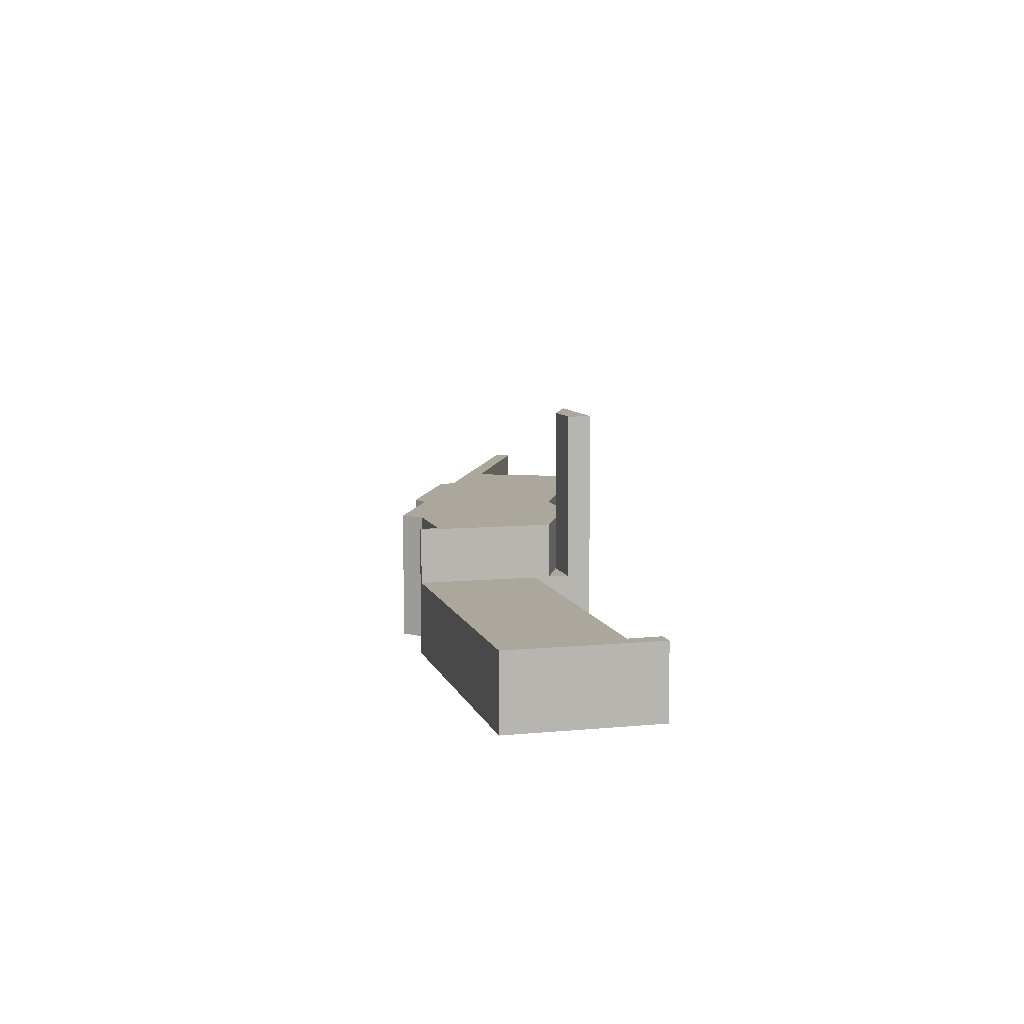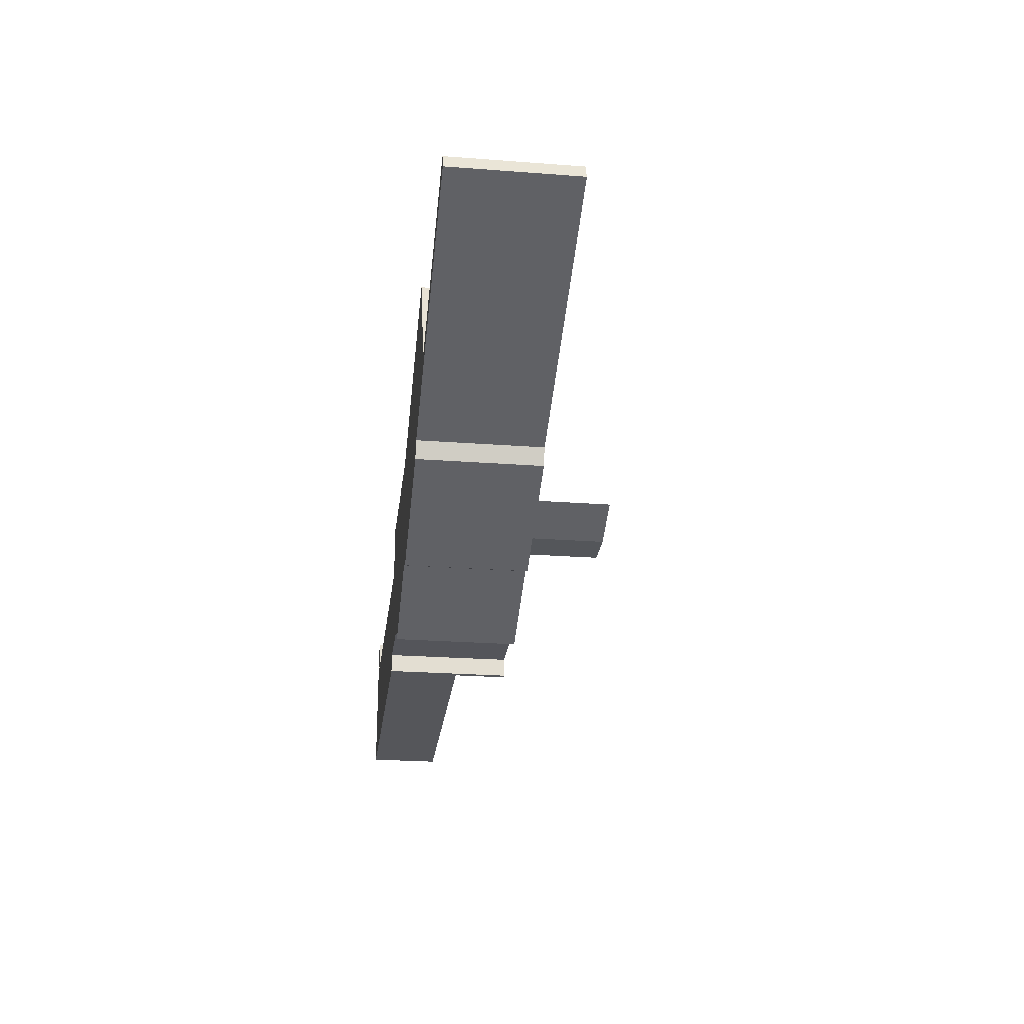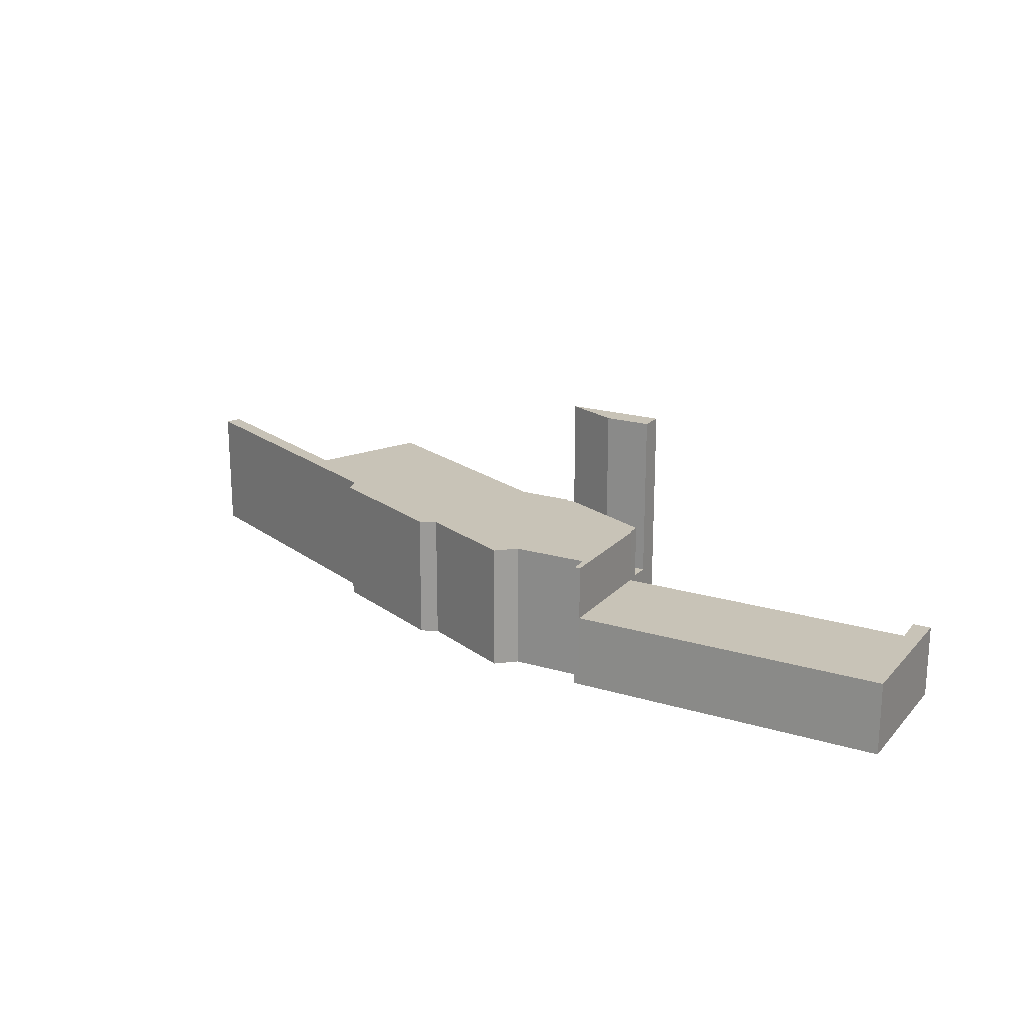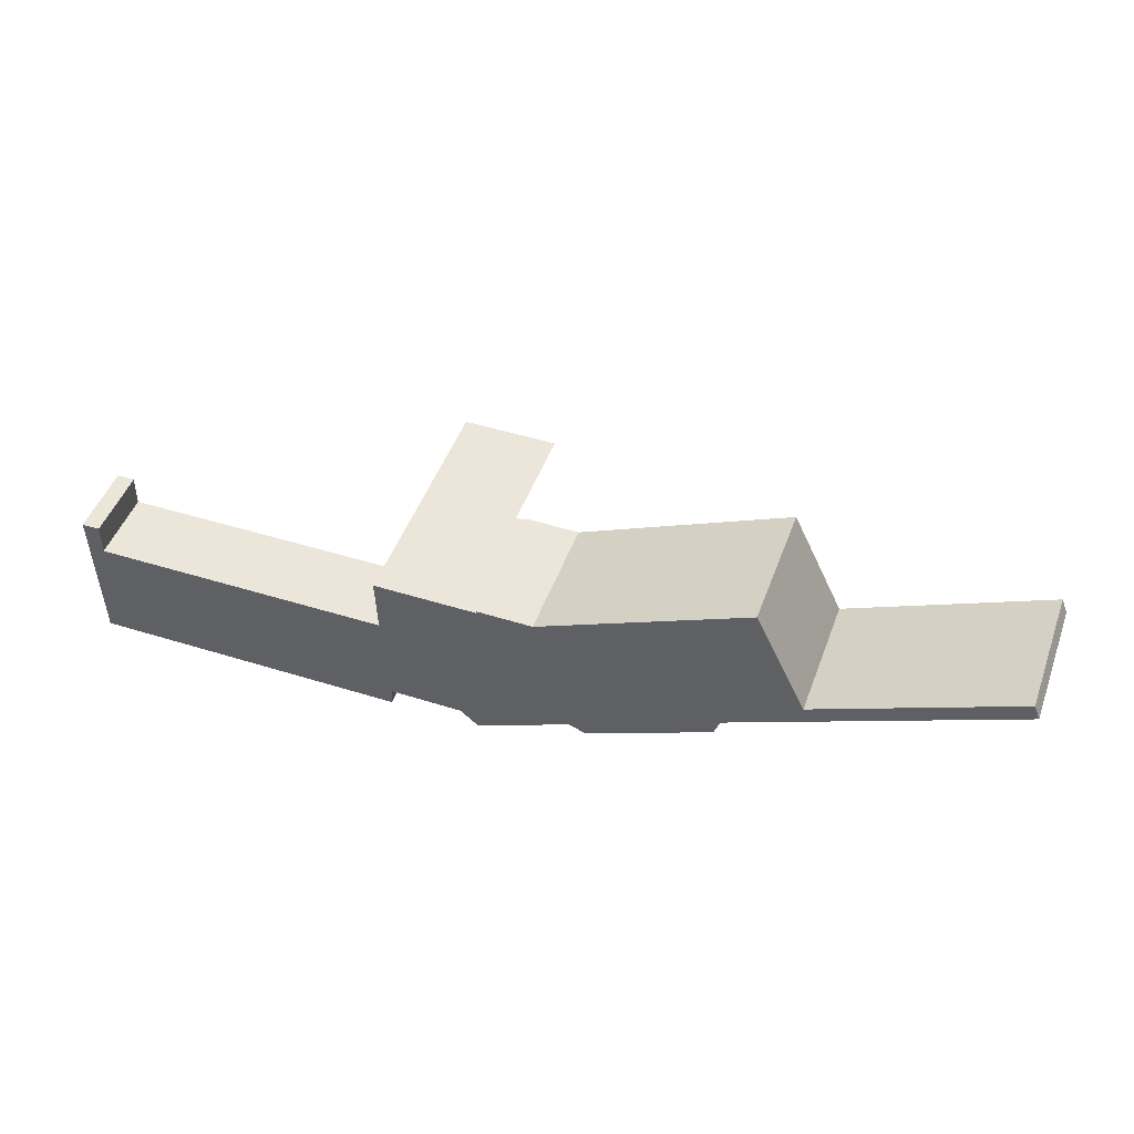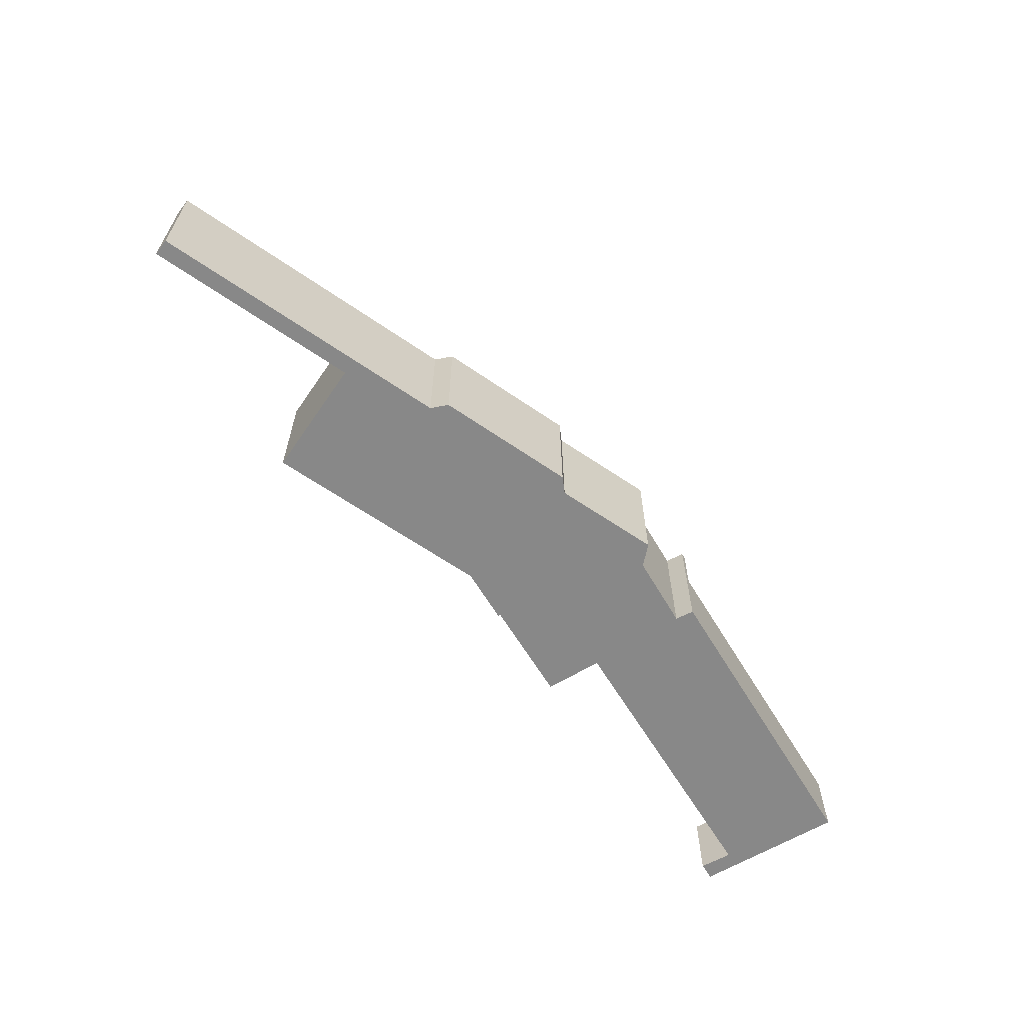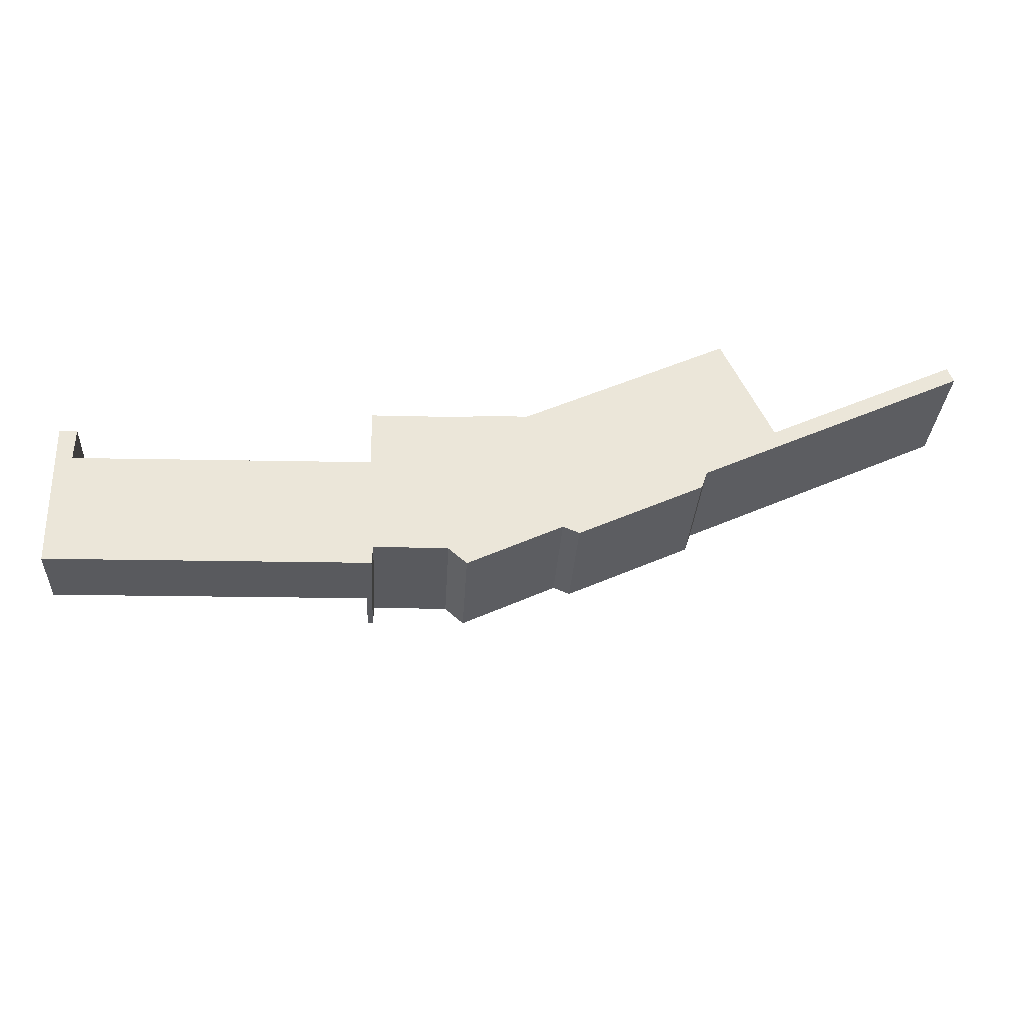
<metadata>
{"format":"obj","ext":"obj","renderer":"f3d","projection":"perspective","resolution":1024,"background":"white","views":[{"elev":8.3,"azim":-105.6,"up":"+Y"},{"elev":-24.8,"azim":83.0,"up":"+Z"},{"elev":19.6,"azim":-151.6,"up":"+Y"},{"elev":48.2,"azim":19.9,"up":"+Z"},{"elev":-62.7,"azim":120.1,"up":"+Y"},{"elev":-31.5,"azim":-3.2,"up":"+Z"}]}
</metadata>
<code>
v  1.228 4.947 0.027
v  0.025 4.947 -1.756
v  0 4.947 3.029e-16
v  0.146 4.947 -10.23
v  1.171 4.947 -2.203
v  1.401 4.947 -10.21
v  19.34 4.947 -1.854
v  18.37 4.947 -9.912
v  21.64 4.947 -9.854
v  21.53 4.947 -1.812
v  1.171 1.349e-16 -2.203
v  19.34 1.135e-16 -1.854
v  21.53 1.11e-16 -1.812
v  0 0 0
v  1.228 -1.653e-18 0.027
v  21.64 6.034e-16 -9.854
v  18.37 6.069e-16 -9.912
v  1.401 6.251e-16 -10.21
v  0.146 6.265e-16 -10.23
v  0.025 1.075e-16 -1.756
v  21.53 8.616 -1.812
v  22 8.616 -9.848
v  21.64 8.616 -9.854
v  22.07 8.616 -8.584
v  27.13 8.616 -8.559
v  21.64 8.616 -1.81
v  21.61 8.616 -0.795
v  24.63 8.616 0.611
v  28.1 8.616 2.224
v  28.4 8.616 -9.667
v  34.93 8.616 -6.58
v  28.68 8.616 2.233
v  28.7 8.616 2.333
v  28.7 8.616 2.395
v  32.49 8.616 2.437
v  46.68 8.616 9.043
v  36.05 8.616 -7.05
v  44.69 8.616 -3.045
v  45.1 8.616 -1.854
v  50.17 8.616 1.744
v  50.75 8.616 0.769
v  49.75 8.616 2.64
v  50.27 8.616 1.786
v  63.36 8.616 7.848
v  51.28 8.616 1.014
v  63.78 8.616 6.814
v  50.17 -1.068e-16 1.744
v  49.75 -1.617e-16 2.64
v  46.68 -5.537e-16 9.043
v  63.36 -4.806e-16 7.848
v  50.27 -1.094e-16 1.786
v  21.61 4.868e-17 -0.795
v  28.1 -1.362e-16 2.224
v  24.63 -3.741e-17 0.611
v  32.49 -1.492e-16 2.437
v  63.78 -4.172e-16 6.814
v  45.1 1.135e-16 -1.854
v  44.69 1.865e-16 -3.045
v  22.07 5.256e-16 -8.584
v  22 6.03e-16 -9.848
v  51.28 -6.209e-17 1.014
v  50.75 -4.709e-17 0.769
v  36.05 4.317e-16 -7.05
v  34.93 4.029e-16 -6.58
v  28.4 5.919e-16 -9.667
v  27.13 5.241e-16 -8.559
v  21.64 1.108e-16 -1.81
v  28.68 -1.367e-16 2.233
v  28.7 -1.467e-16 2.395
v  28.7 -1.429e-16 2.333
v  21.58 4.947 0.564
v  24.63 4.947 0.611
v  21.61 4.947 -0.795
v  21.58 -3.454e-17 0.564
v  28.1 16.07 2.224
v  21.58 16.07 0.564
v  21.54 16.07 2.129
v  24.63 16.07 0.611
v  21.54 -1.304e-16 2.129
g defaultobject
f 1 2 3
f 2 1 4
f 4 1 5
f 4 5 6
f 6 5 7
f 6 7 8
f 8 7 9
f 9 7 10
f 11 7 5
f 7 11 12
f 7 12 10
f 10 12 13
f 14 1 3
f 1 14 15
f 13 9 10
f 9 13 16
f 15 5 1
f 5 15 11
f 16 8 9
f 8 16 17
f 8 17 6
f 6 17 18
f 6 18 4
f 4 18 19
f 19 2 4
f 2 19 20
f 2 20 3
f 3 20 14
f 13 17 16
f 17 13 12
f 17 12 11
f 17 11 18
f 18 11 19
f 19 11 15
f 19 15 14
f 19 14 20
f 21 22 23
f 22 21 24
f 24 21 25
f 25 21 26
f 25 26 27
f 25 27 28
f 25 28 29
f 25 29 30
f 30 29 31
f 31 29 32
f 31 32 33
f 31 33 34
f 31 34 35
f 31 35 36
f 31 36 37
f 37 36 38
f 38 36 39
f 39 36 40
f 39 40 41
f 40 36 42
f 41 40 43
f 41 43 44
f 41 44 45
f 45 44 46
f 42 47 40
f 47 42 36
f 47 36 48
f 48 36 49
f 47 43 40
f 43 47 44
f 44 47 50
f 50 47 51
f 52 28 27
f 28 52 29
f 29 52 53
f 53 52 54
f 55 36 35
f 36 55 49
f 50 46 44
f 46 50 56
f 57 38 39
f 38 57 58
f 59 22 24
f 22 59 60
f 56 45 46
f 45 56 61
f 45 61 41
f 41 61 39
f 39 61 62
f 39 62 57
f 58 37 38
f 37 58 63
f 64 30 31
f 30 64 65
f 63 31 37
f 31 63 64
f 65 25 30
f 25 65 66
f 66 24 25
f 24 66 59
f 60 23 22
f 23 60 16
f 16 21 23
f 21 16 13
f 67 27 26
f 27 67 52
f 68 33 32
f 33 68 34
f 34 68 69
f 69 68 70
f 13 26 21
f 26 13 67
f 53 32 29
f 32 53 68
f 69 35 34
f 35 69 55
f 16 67 13
f 67 16 54
f 54 16 59
f 54 59 53
f 53 59 68
f 59 16 60
f 58 57 63
f 70 55 69
f 55 70 68
f 55 68 59
f 55 59 66
f 55 66 49
f 49 66 65
f 49 65 64
f 49 64 63
f 49 63 48
f 48 63 57
f 48 57 47
f 47 57 62
f 47 62 51
f 51 62 50
f 50 62 61
f 50 61 56
f 54 52 67
f 71 72 73
f 52 71 73
f 71 52 74
f 74 72 71
f 72 74 54
f 54 73 72
f 73 54 52
f 54 74 52
f 75 76 77
f 76 75 78
f 53 78 75
f 78 53 54
f 54 76 78
f 76 54 74
f 74 77 76
f 77 74 79
f 79 75 77
f 75 79 53
f 79 54 53
f 54 79 74

</code>
